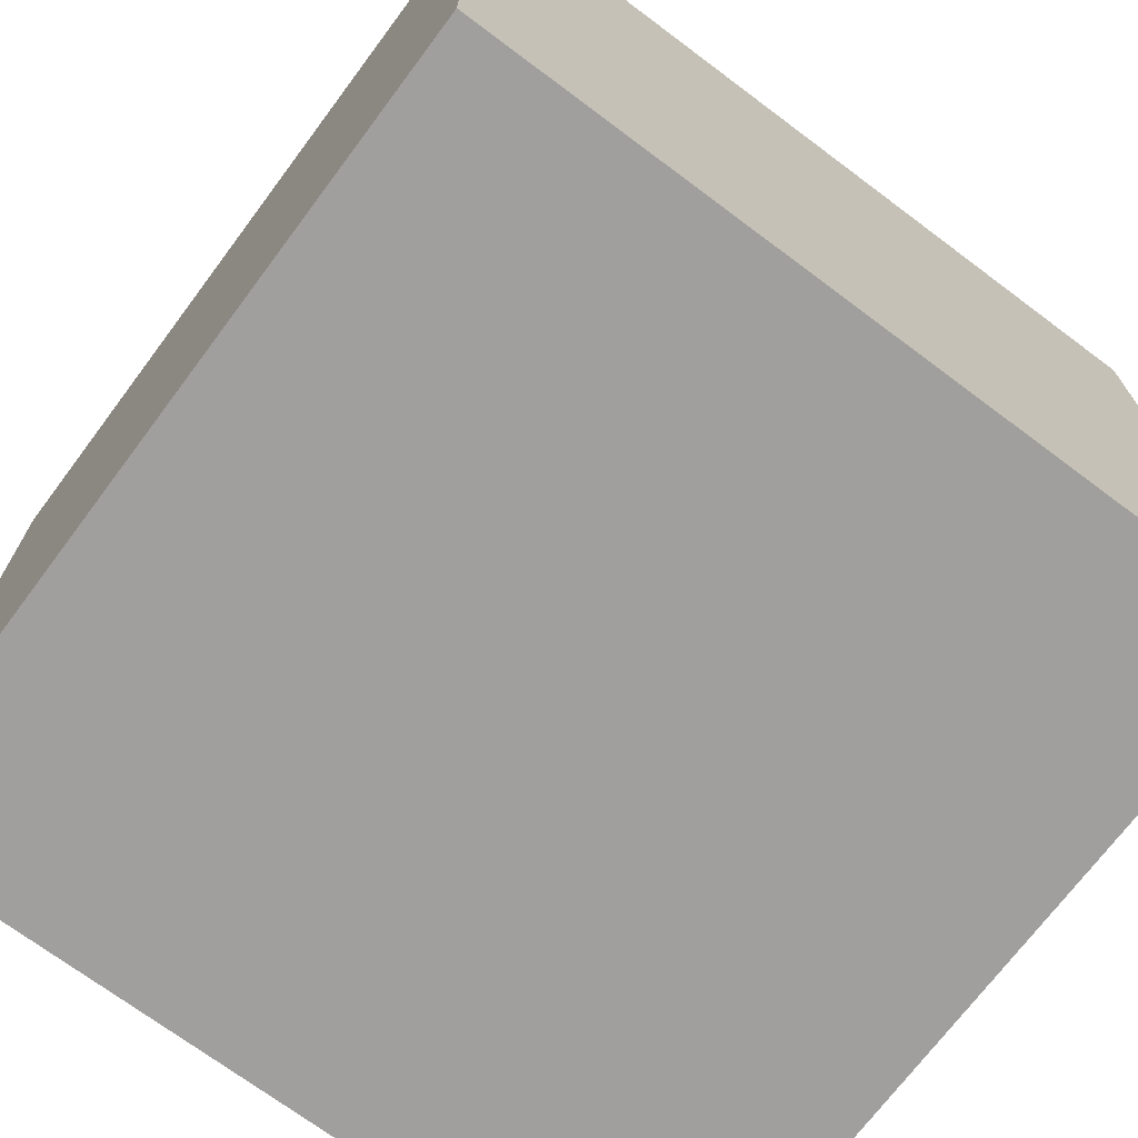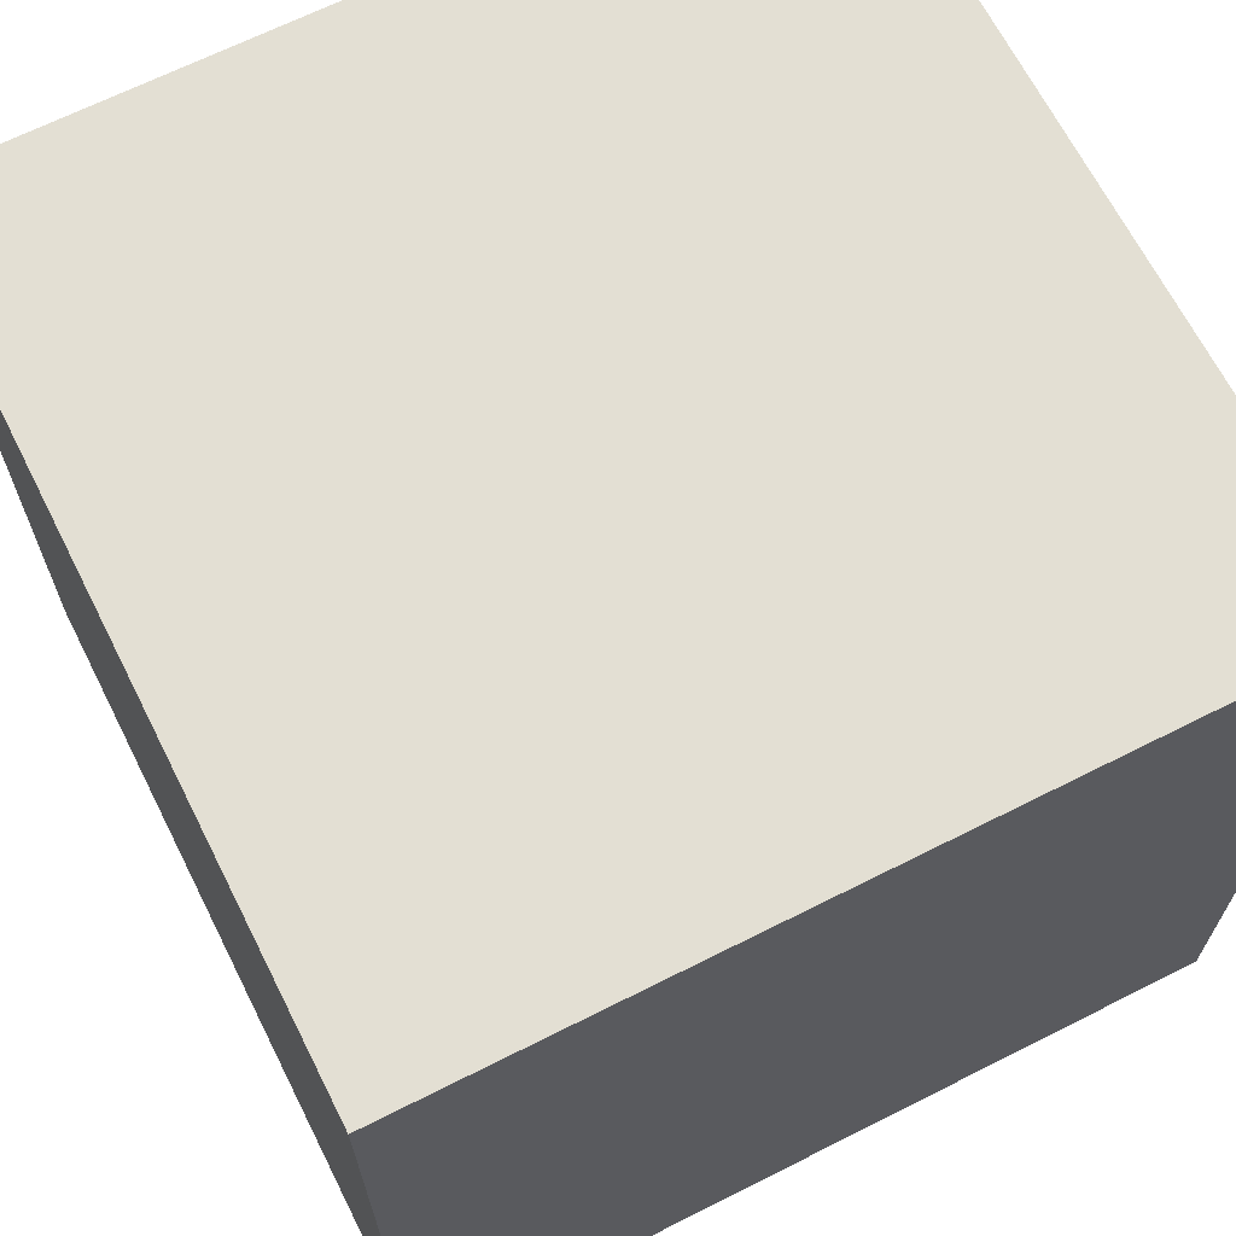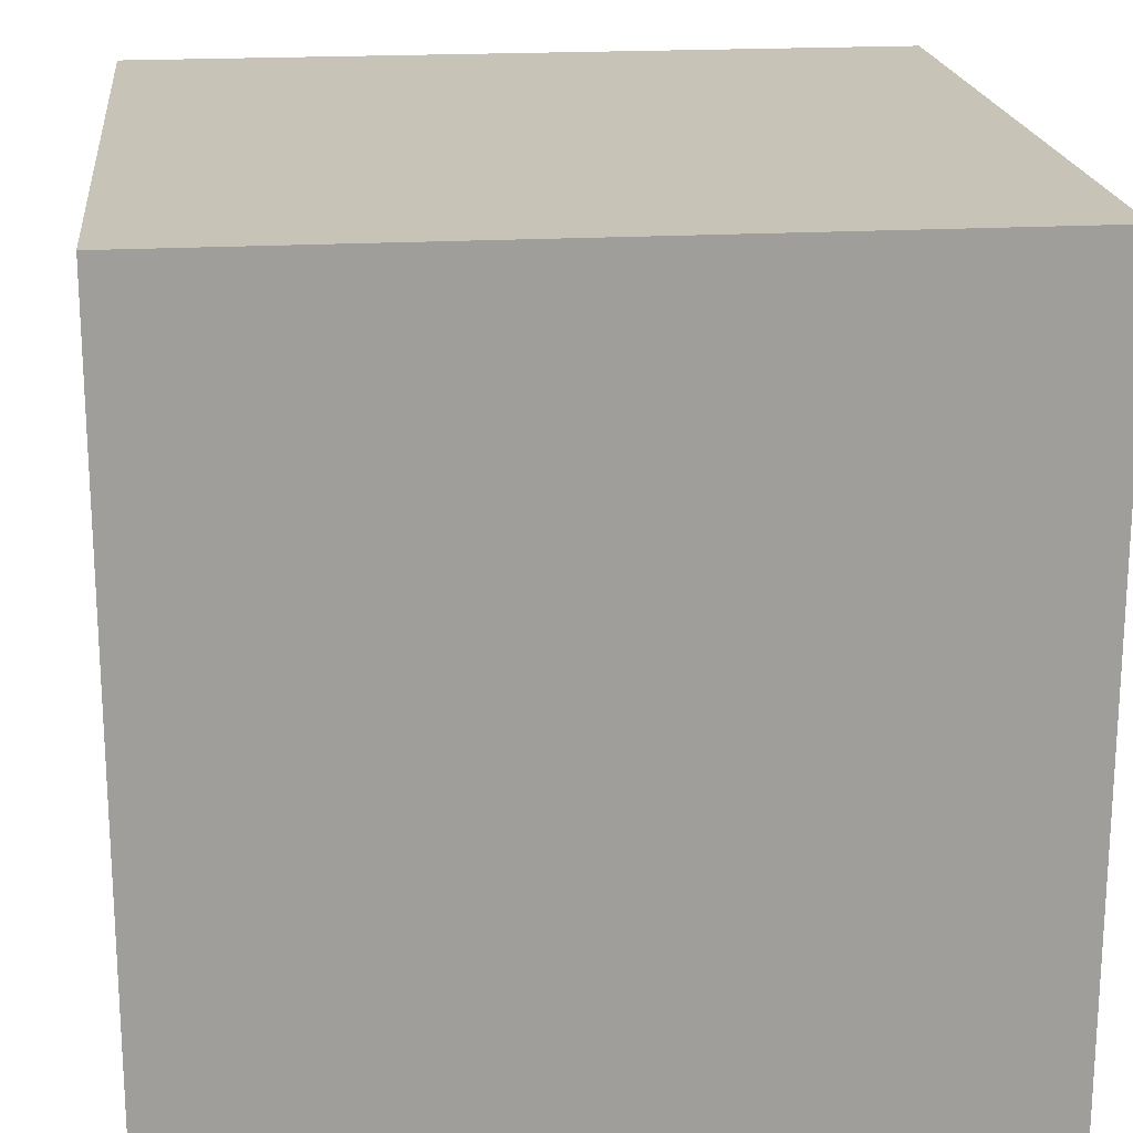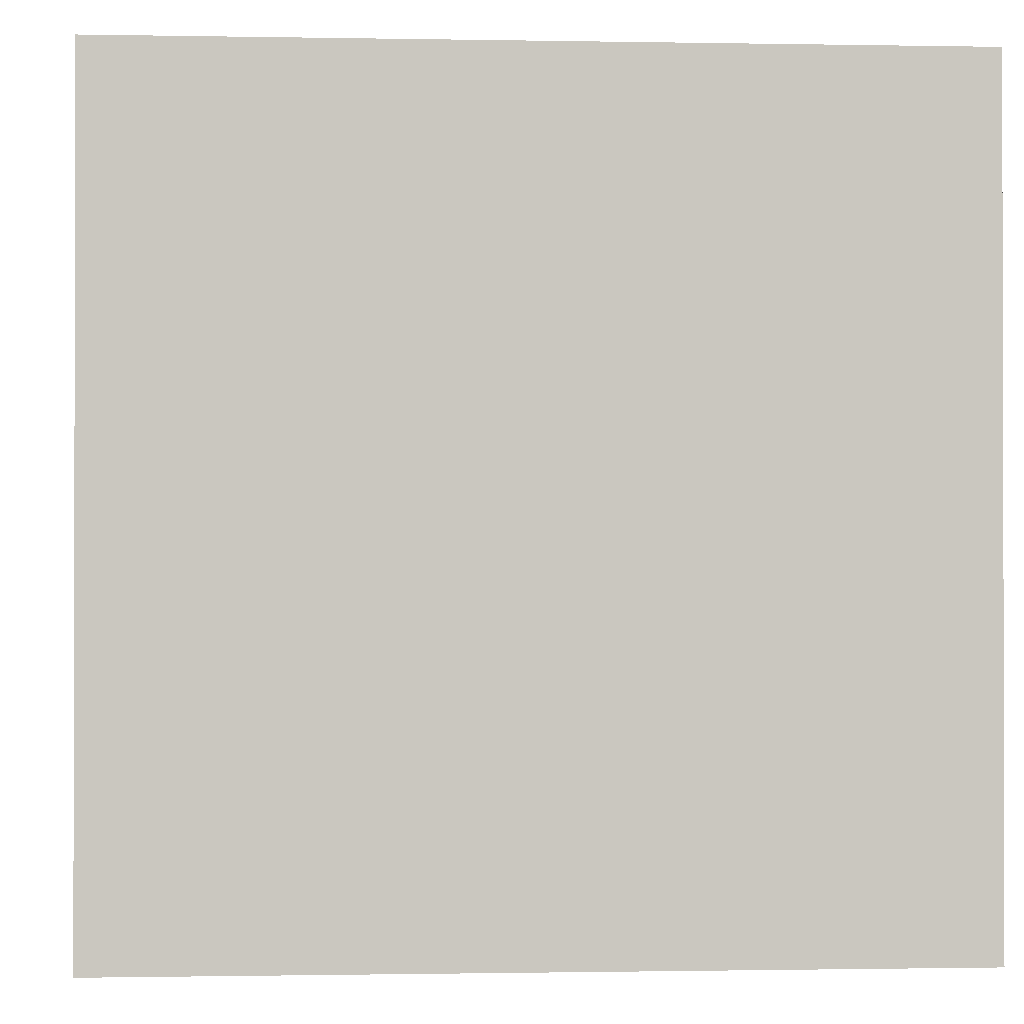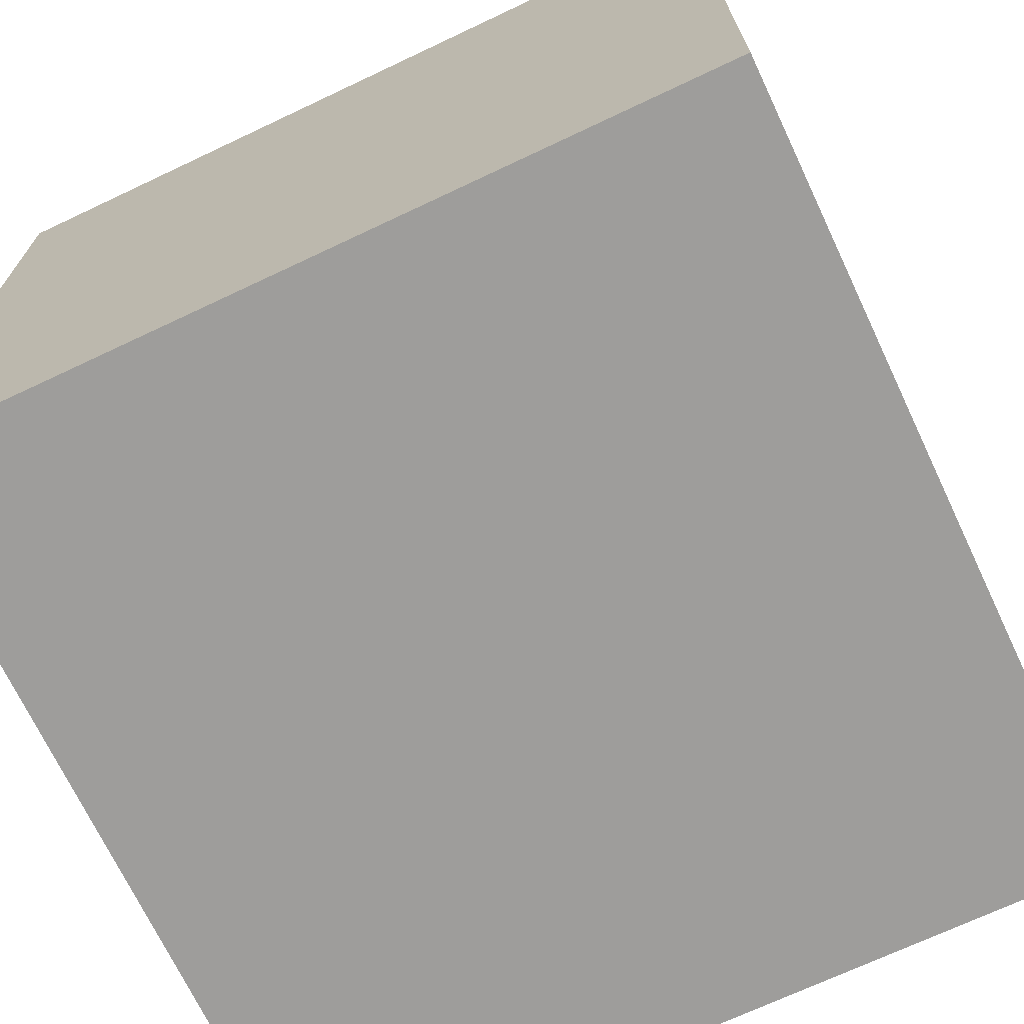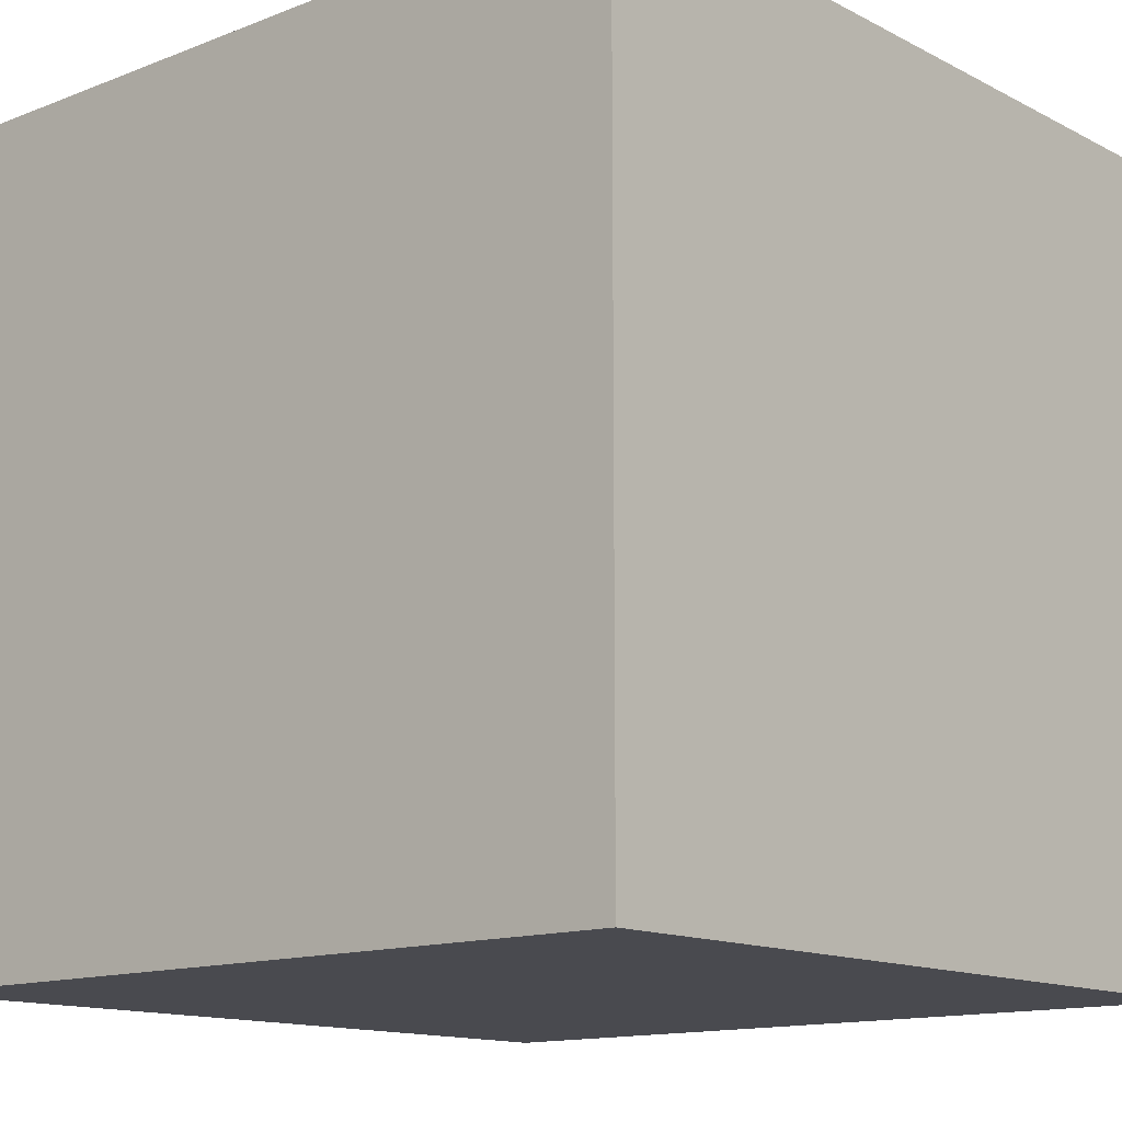
<metadata>
{"format":"obj","ext":"obj","renderer":"f3d","projection":"perspective","resolution":1024,"background":"white","views":[{"elev":-71.4,"azim":-126.8,"up":"+Y"},{"elev":67.0,"azim":-116.8,"up":"+Y"},{"elev":19.6,"azim":173.9,"up":"+Y"},{"elev":-0.8,"azim":176.0,"up":"+Y"},{"elev":-70.4,"azim":25.3,"up":"+Y"},{"elev":-13.5,"azim":41.1,"up":"+Z"}]}
</metadata>
<code>
g
v 10 -30 -30.5
v -10 -30 -30.5
v 10 -10 -30.5
v -10 -10 -30.5
v -10 -30 -50.5
v 10 -30 -50.5
v -10 -10 -50.5
v 10 -10 -50.5
g
f 1 4 2
f 1 3 4
f 5 8 6
f 5 7 8
f 7 3 8
f 7 4 3
f 6 2 5
f 6 1 2
f 6 3 1
f 6 8 3
f 2 7 5
f 2 4 7

</code>
